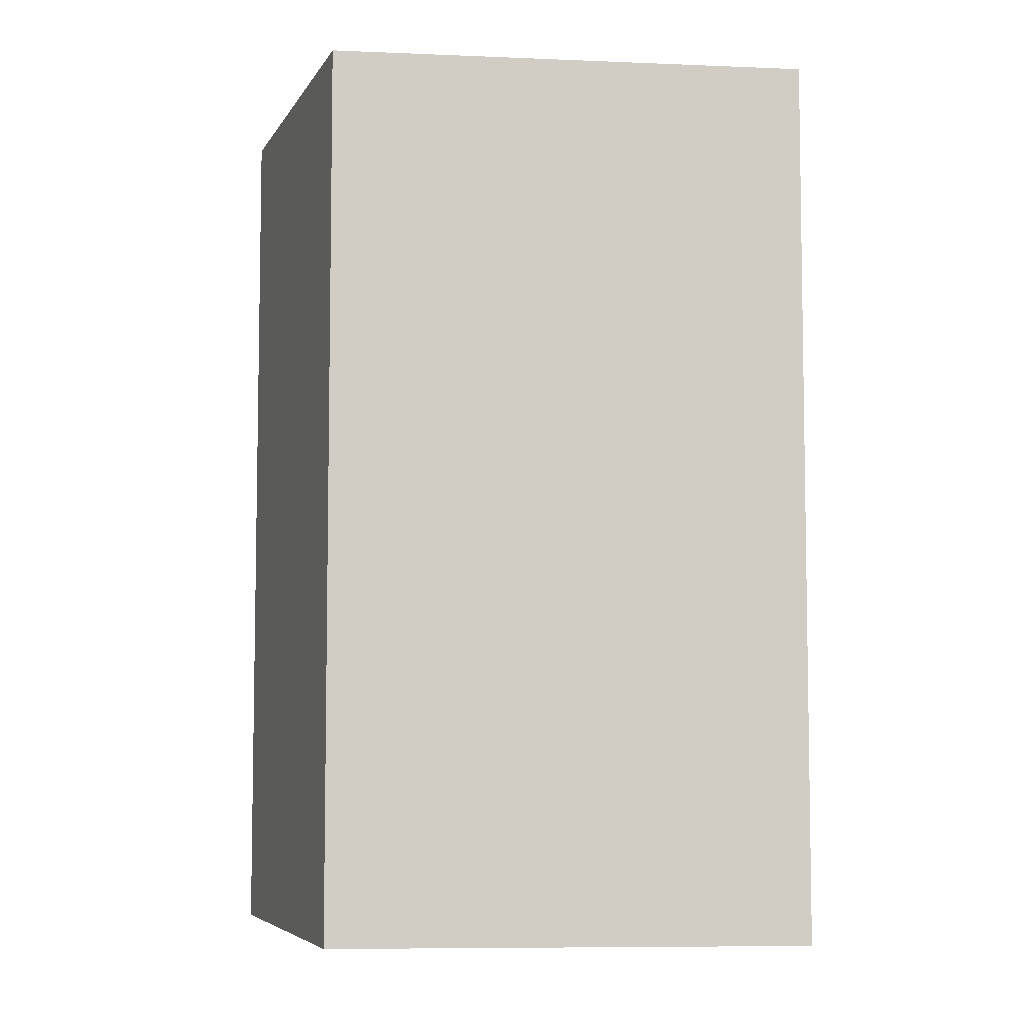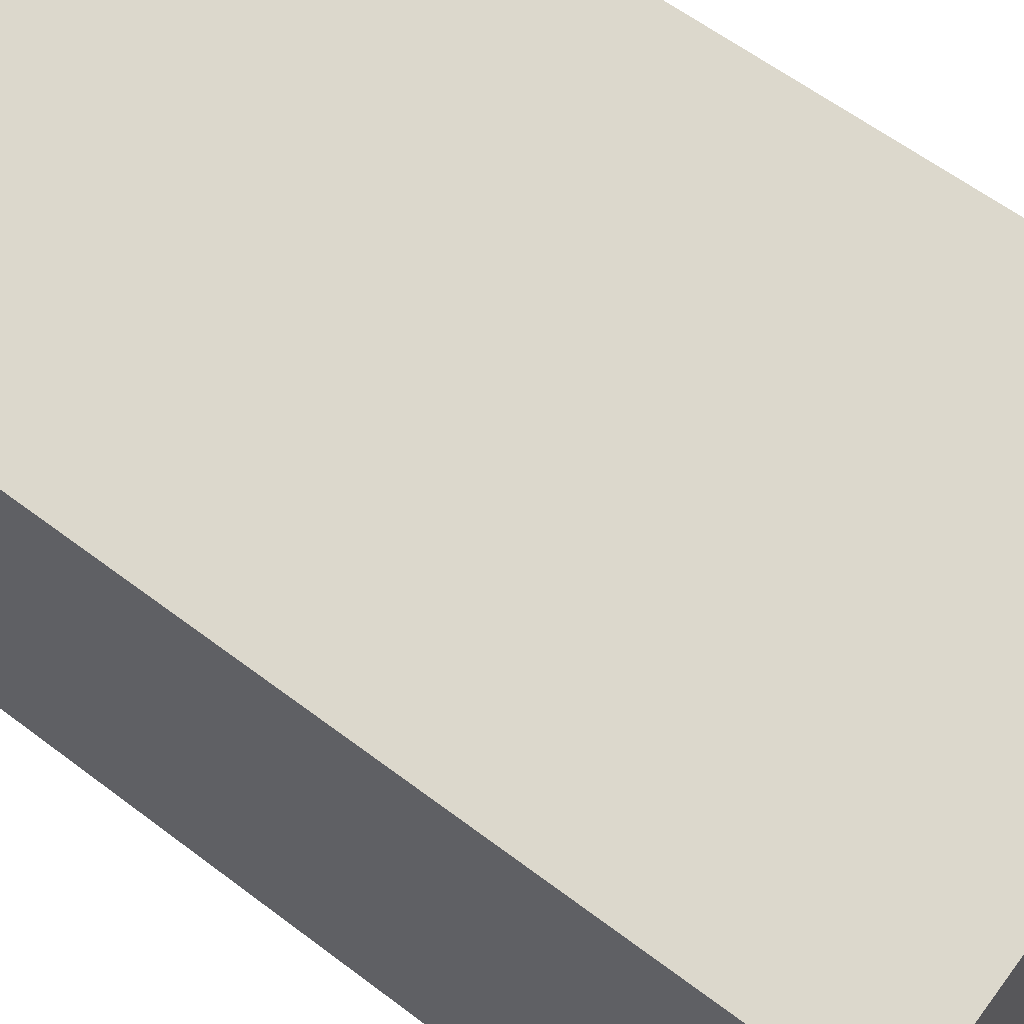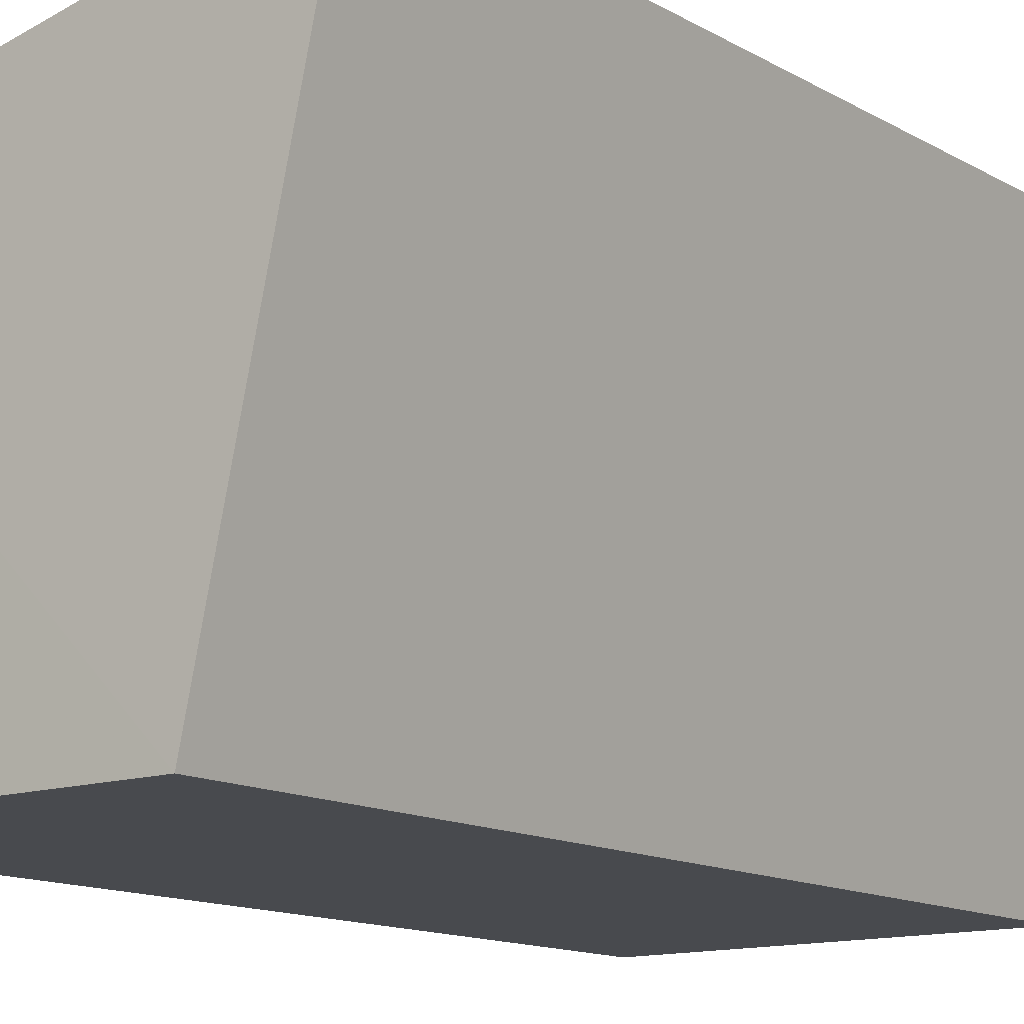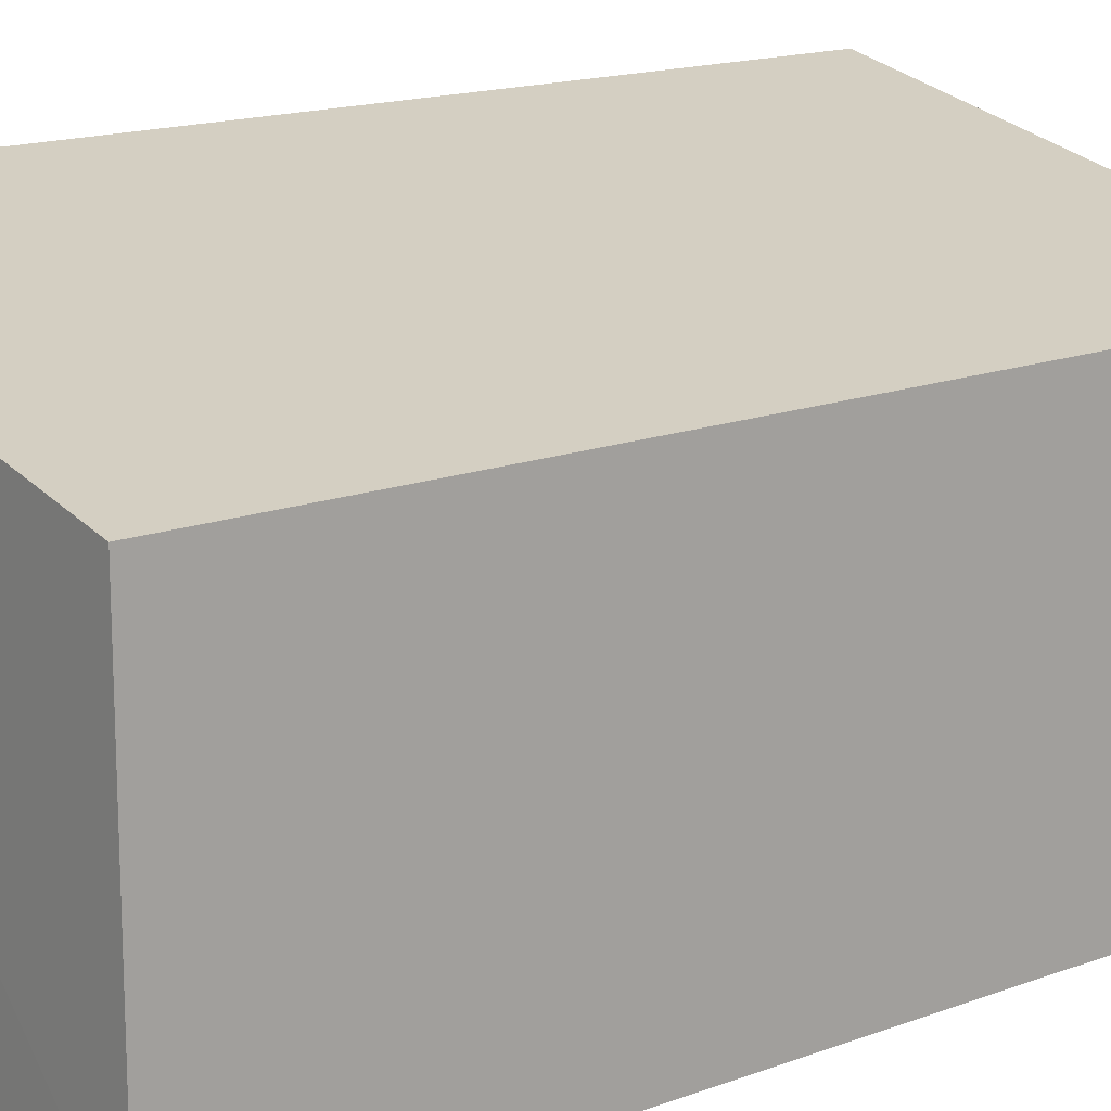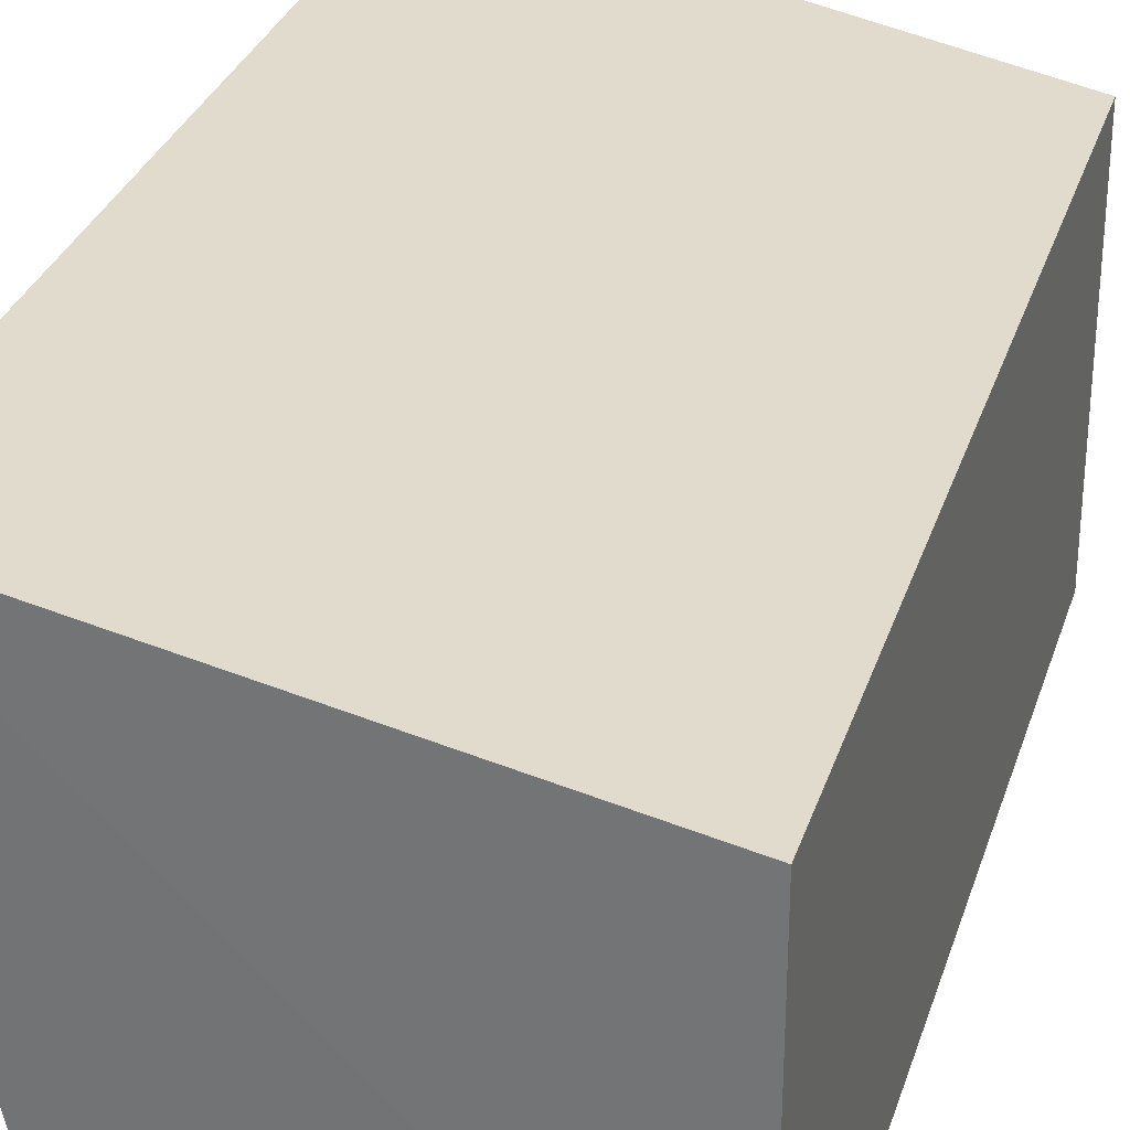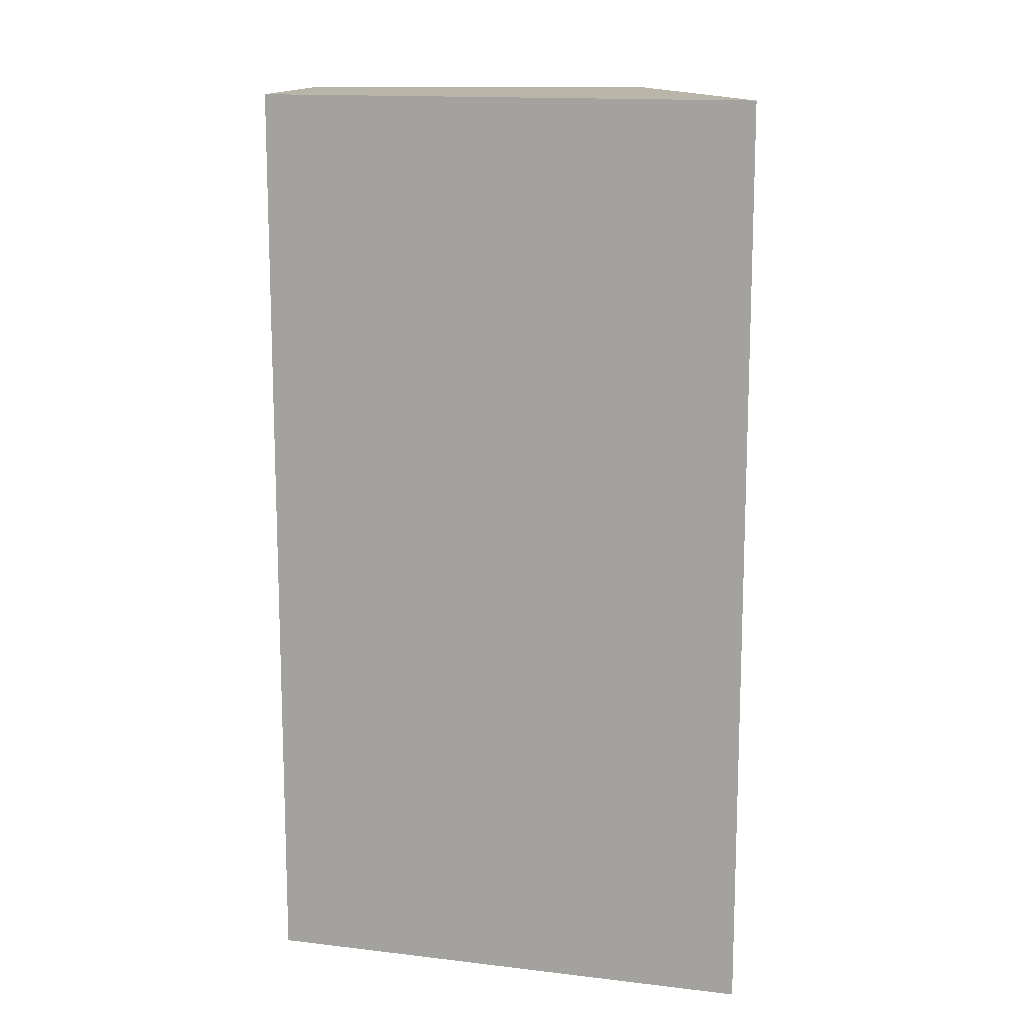
<metadata>
{"format":"obj","ext":"obj","renderer":"f3d","projection":"perspective","resolution":1024,"background":"white","views":[{"elev":-6.2,"azim":71.8,"up":"+Z"},{"elev":60.1,"azim":-52.0,"up":"+Y"},{"elev":-13.1,"azim":37.8,"up":"+Y"},{"elev":15.8,"azim":-128.0,"up":"+Y"},{"elev":30.6,"azim":-163.5,"up":"+Y"},{"elev":13.2,"azim":92.6,"up":"+Z"}]}
</metadata>
<code>
v 0.0192 0.01912 0.04941
v 0.01512 0.0004371 0.04953
v 0.01512 0.0004371 0.01403
v 0.0003301 0.01523 0.01403
v 0.0003301 0.01523 0.04953
v 0.0003301 0.0004371 0.01403
v 0.01908 0.01914 0.01393
v 0.0003301 0.0004371 0.04953
f 1 2 3
f 5 2 1
f 6 3 2
f 6 5 4
f 7 1 3
f 7 5 1
f 7 4 5
f 7 6 4
f 7 3 6
f 8 6 2
f 8 2 5
f 8 5 6

</code>
